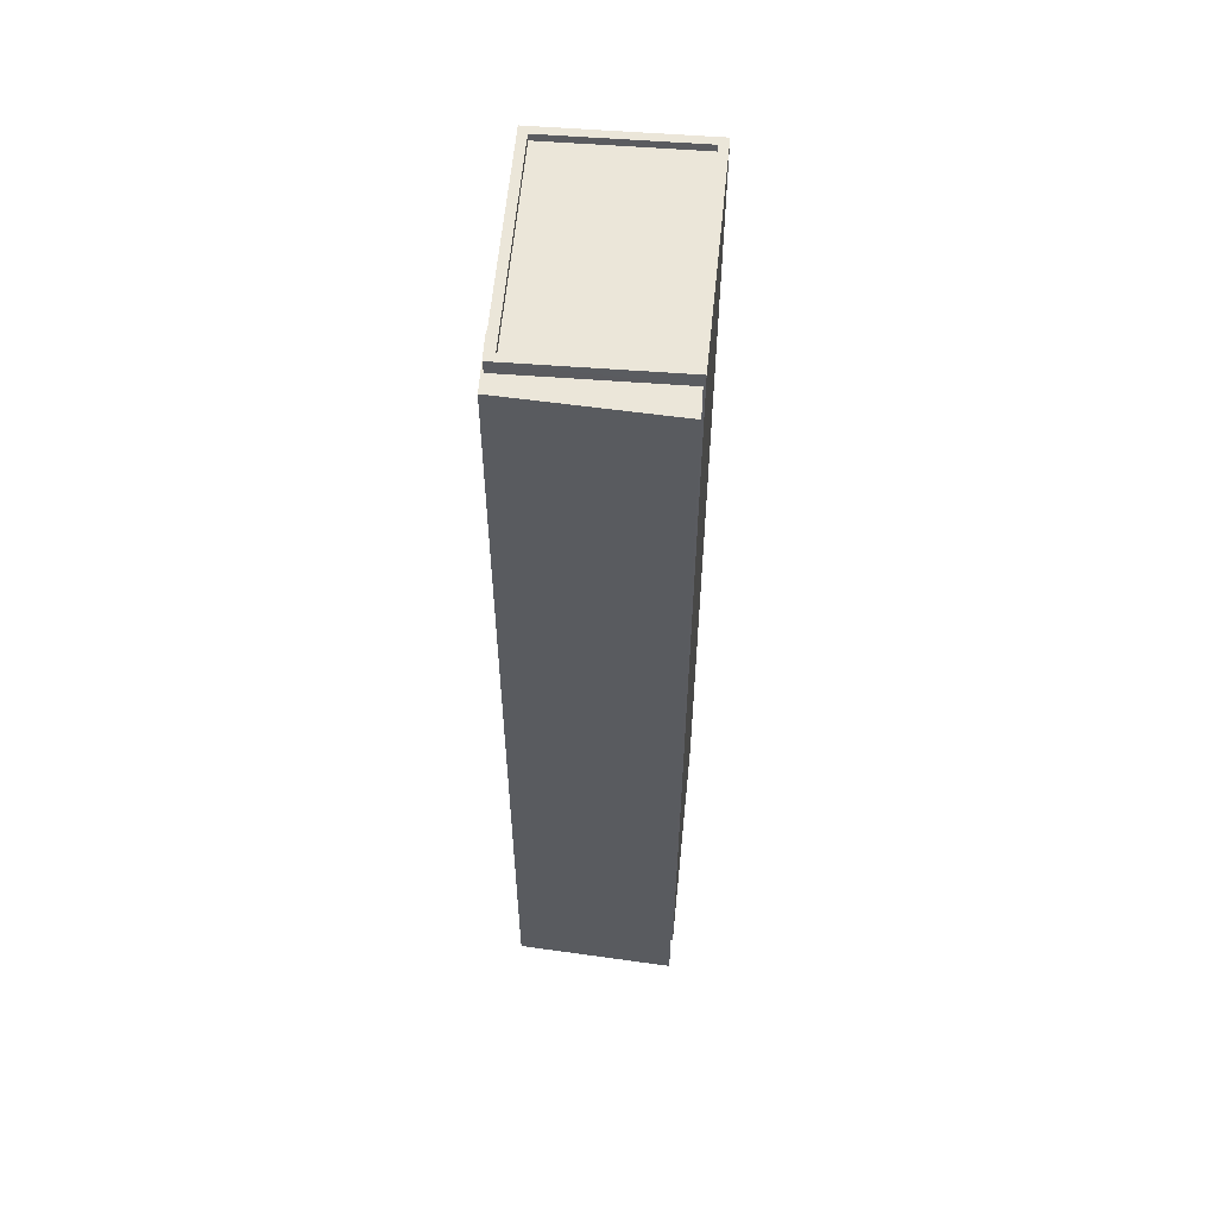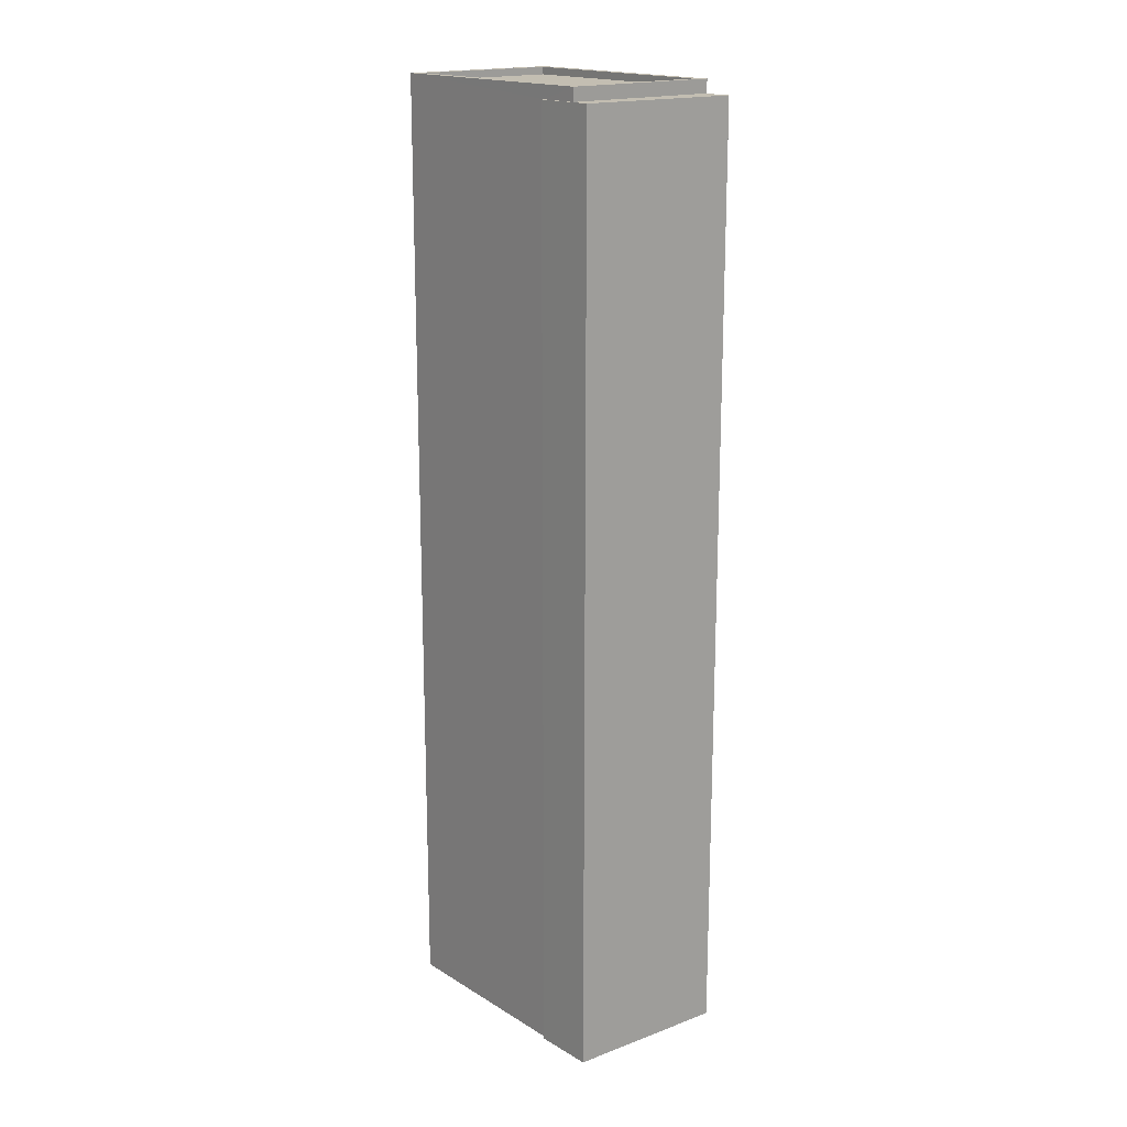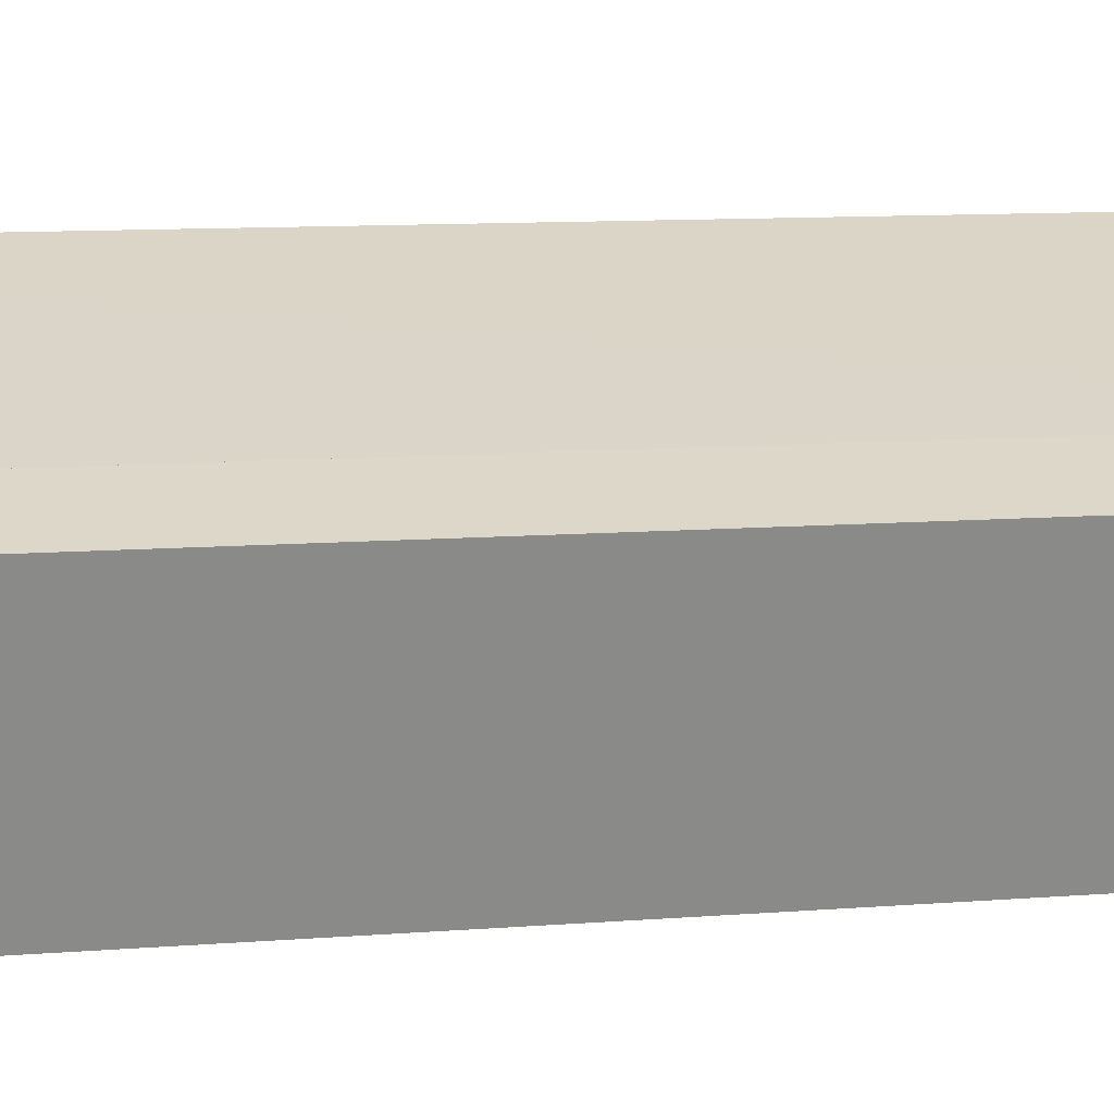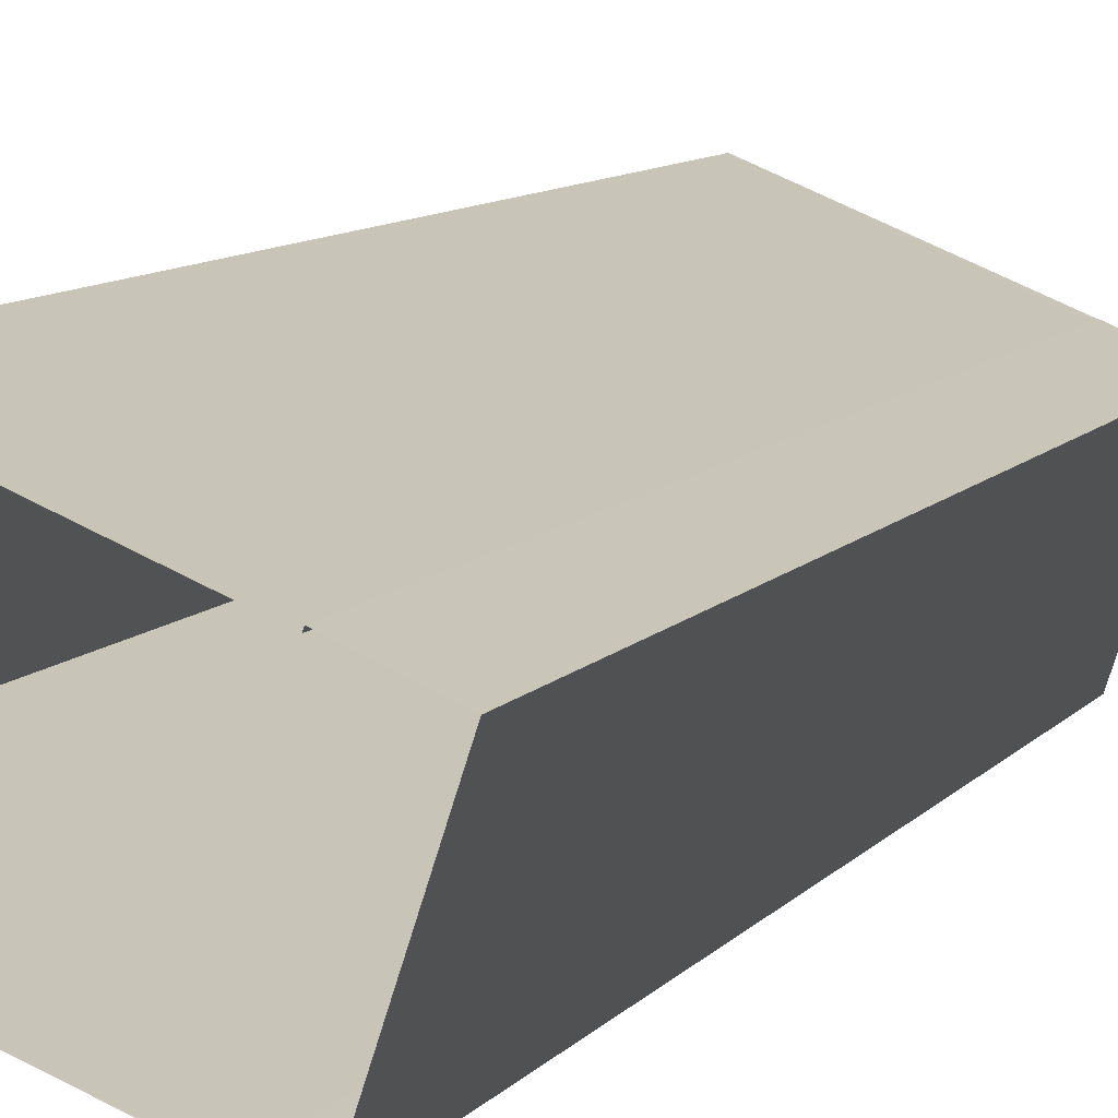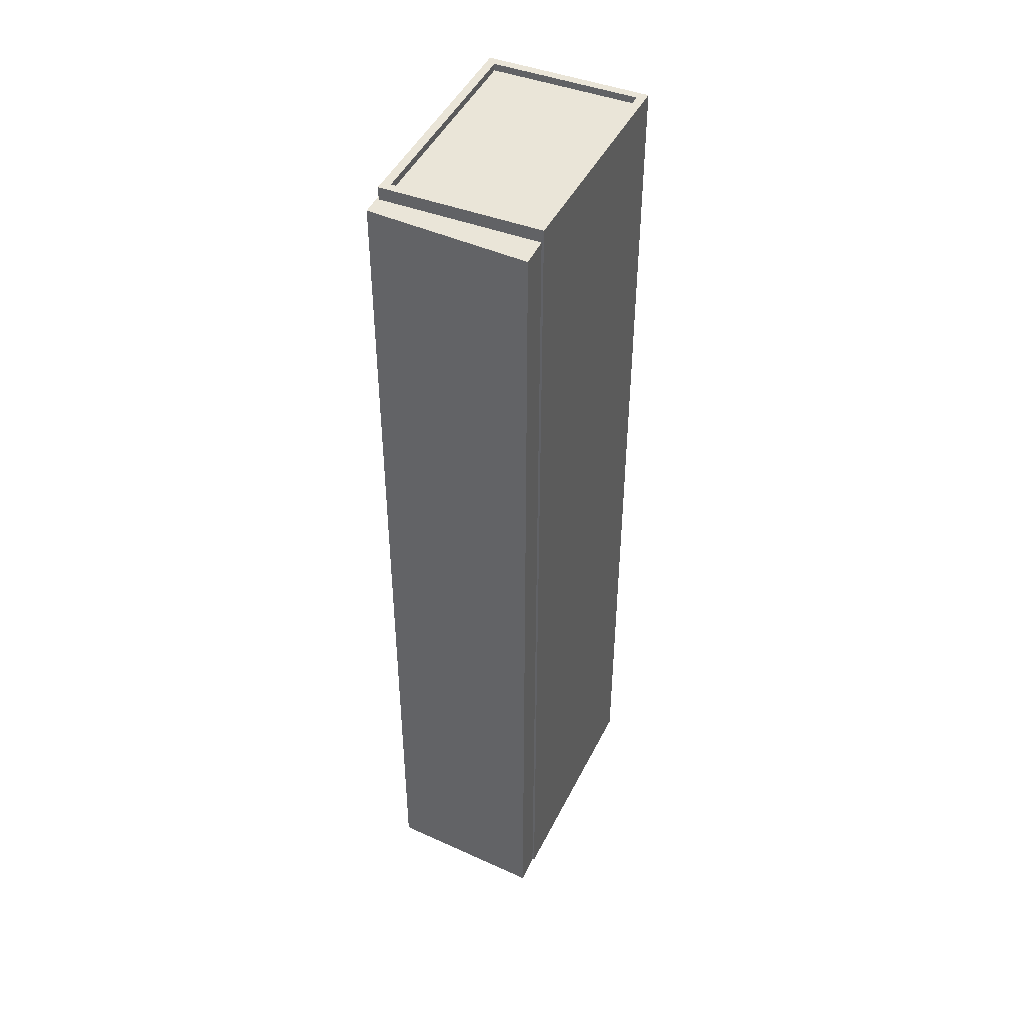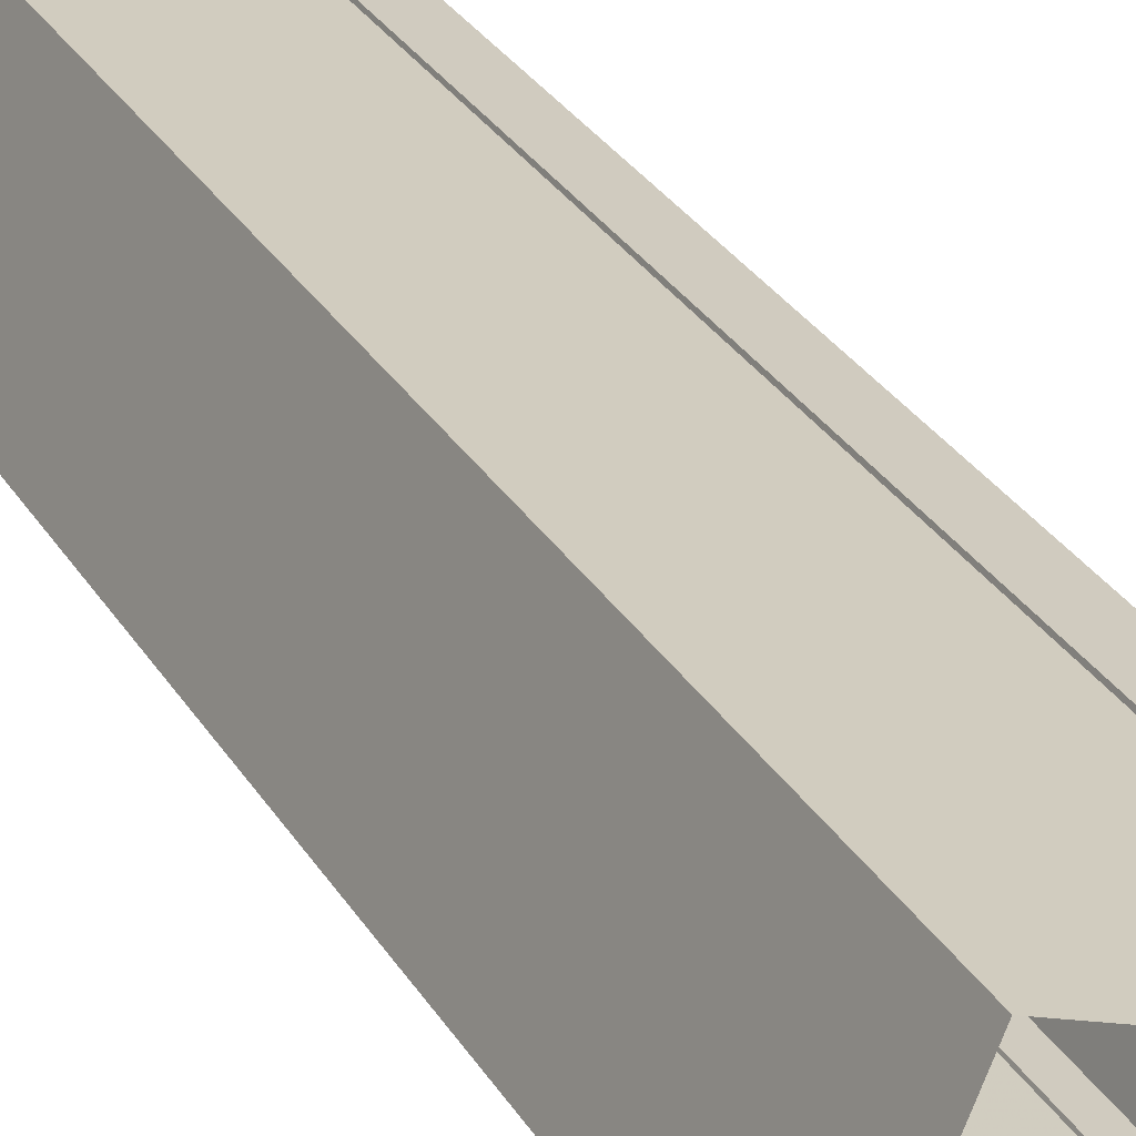
<metadata>
{"format":"obj","ext":"obj","renderer":"f3d","projection":"perspective","resolution":1024,"background":"white","views":[{"elev":56.4,"azim":-63.4,"up":"+Z"},{"elev":17.5,"azim":-108.3,"up":"+Z"},{"elev":7.7,"azim":-105.4,"up":"+Y"},{"elev":8.6,"azim":-159.7,"up":"+Y"},{"elev":44.9,"azim":-44.0,"up":"+Z"},{"elev":30.7,"azim":153.7,"up":"+Y"}]}
</metadata>
<code>
v -5435 -3.442e+04 4.652
v -5436 -3.442e+04 4.652
v -5428 -3.441e+04 4.653
v -5430 -3.441e+04 4.657
v -5436 -3.441e+04 4.656
v -5437 -3.442e+04 4.652
v -5438 -3.441e+04 4.656
v -5436 -3.441e+04 4.656
v -5435 -3.442e+04 37.58
v -5428 -3.441e+04 37.58
v -5430 -3.441e+04 37.58
v -5437 -3.441e+04 37.58
v -5428 -3.441e+04 37.83
v -5430 -3.441e+04 37.83
v -5428 -3.441e+04 37.83
v -5438 -3.441e+04 37.83
v -5435 -3.442e+04 37.82
v -5437 -3.441e+04 37.83
v -5435 -3.442e+04 37.83
v -5430 -3.441e+04 37.83
v -5436 -3.441e+04 37.37
v -5436 -3.441e+04 37.37
v -5438 -3.441e+04 37.37
v -5436 -3.442e+04 37.37
v -5437 -3.442e+04 37.37
v -5438 -3.441e+04 37.37
f 1 2 3
f 4 3 5
f 2 6 7
f 8 5 7
f 3 2 5
f 5 2 7
f 9 10 11
f 12 9 11
f 13 14 15
f 16 17 18
f 14 16 18
f 18 17 19
f 15 14 20
f 18 20 14
f 15 17 13
f 15 19 17
f 21 22 23
f 24 23 25
f 25 23 26
f 23 22 26
f 18 12 11
f 20 18 11
f 15 11 10
f 15 20 11
f 19 10 9
f 19 15 10
f 19 9 12
f 18 19 12
f 13 3 4
f 14 13 4
f 17 1 3
f 13 17 3
f 16 24 17
f 17 24 1
f 16 23 24
f 1 24 2
f 23 16 21
f 5 21 4
f 4 21 14
f 21 16 14
f 26 22 8
f 7 26 8
f 21 8 22
f 21 5 8
f 2 25 6
f 2 24 25
f 25 7 6
f 25 26 7

</code>
